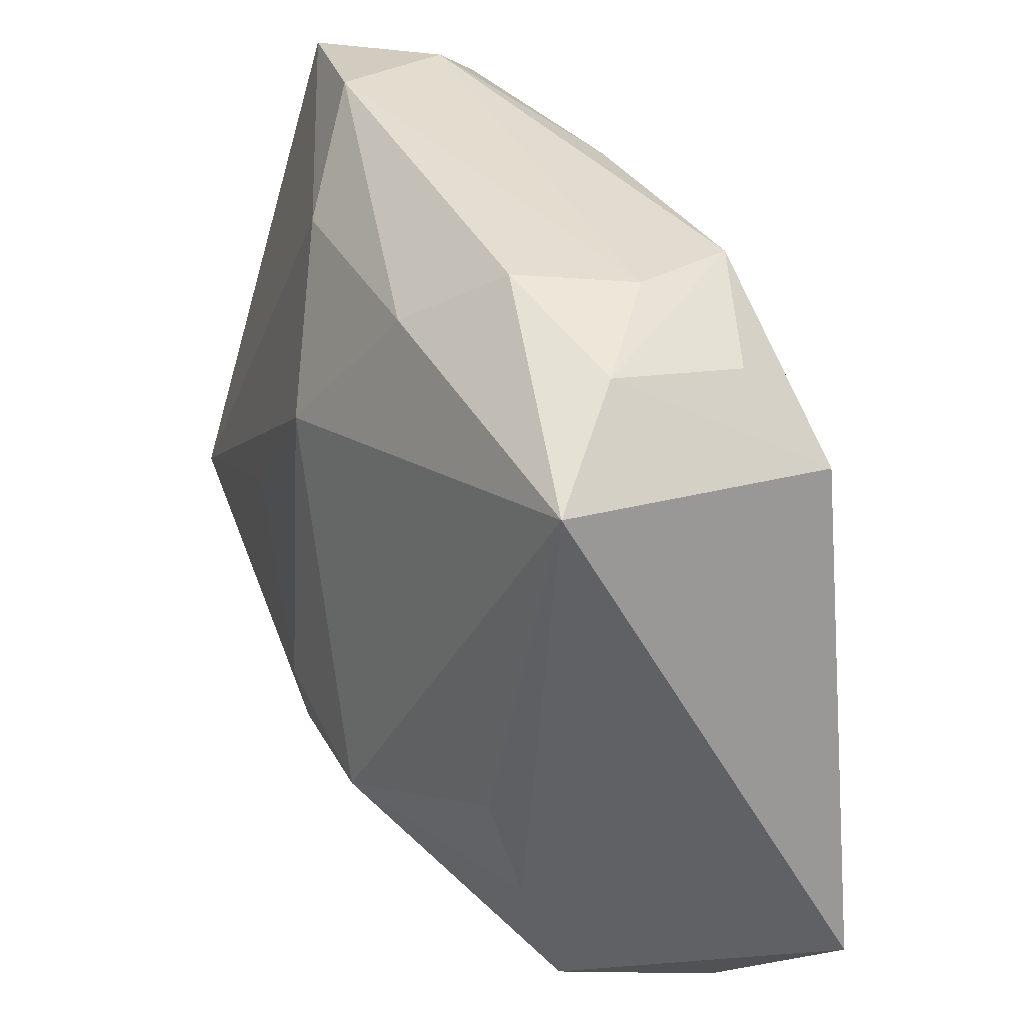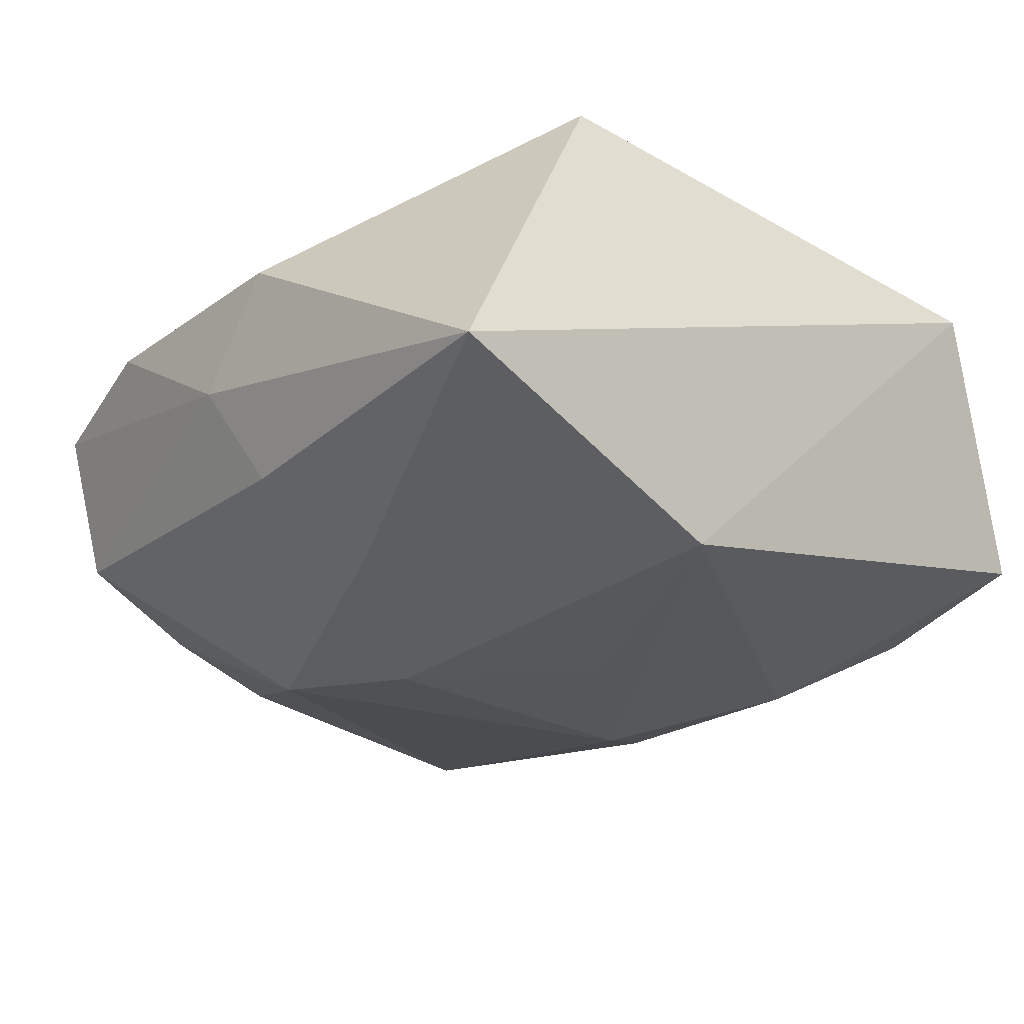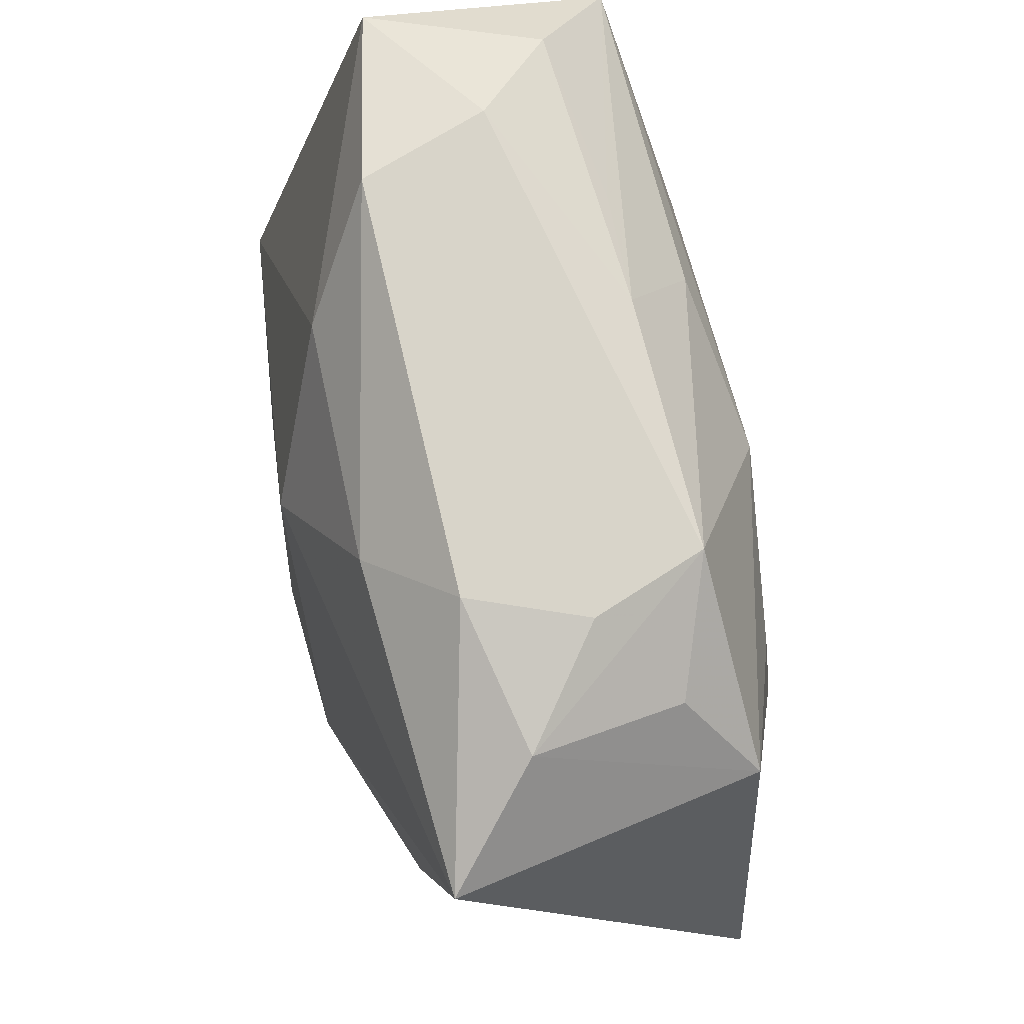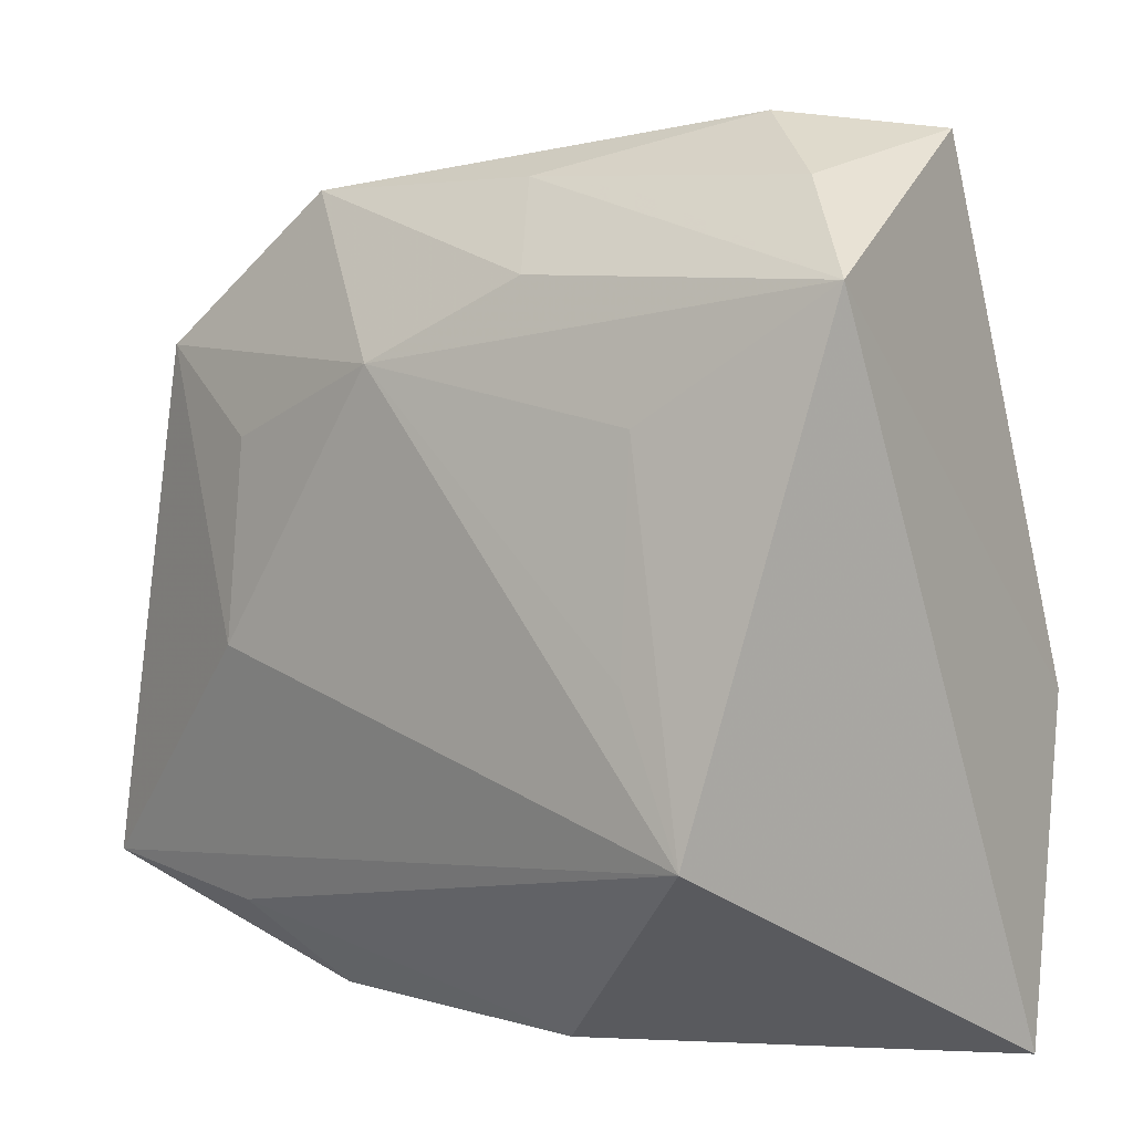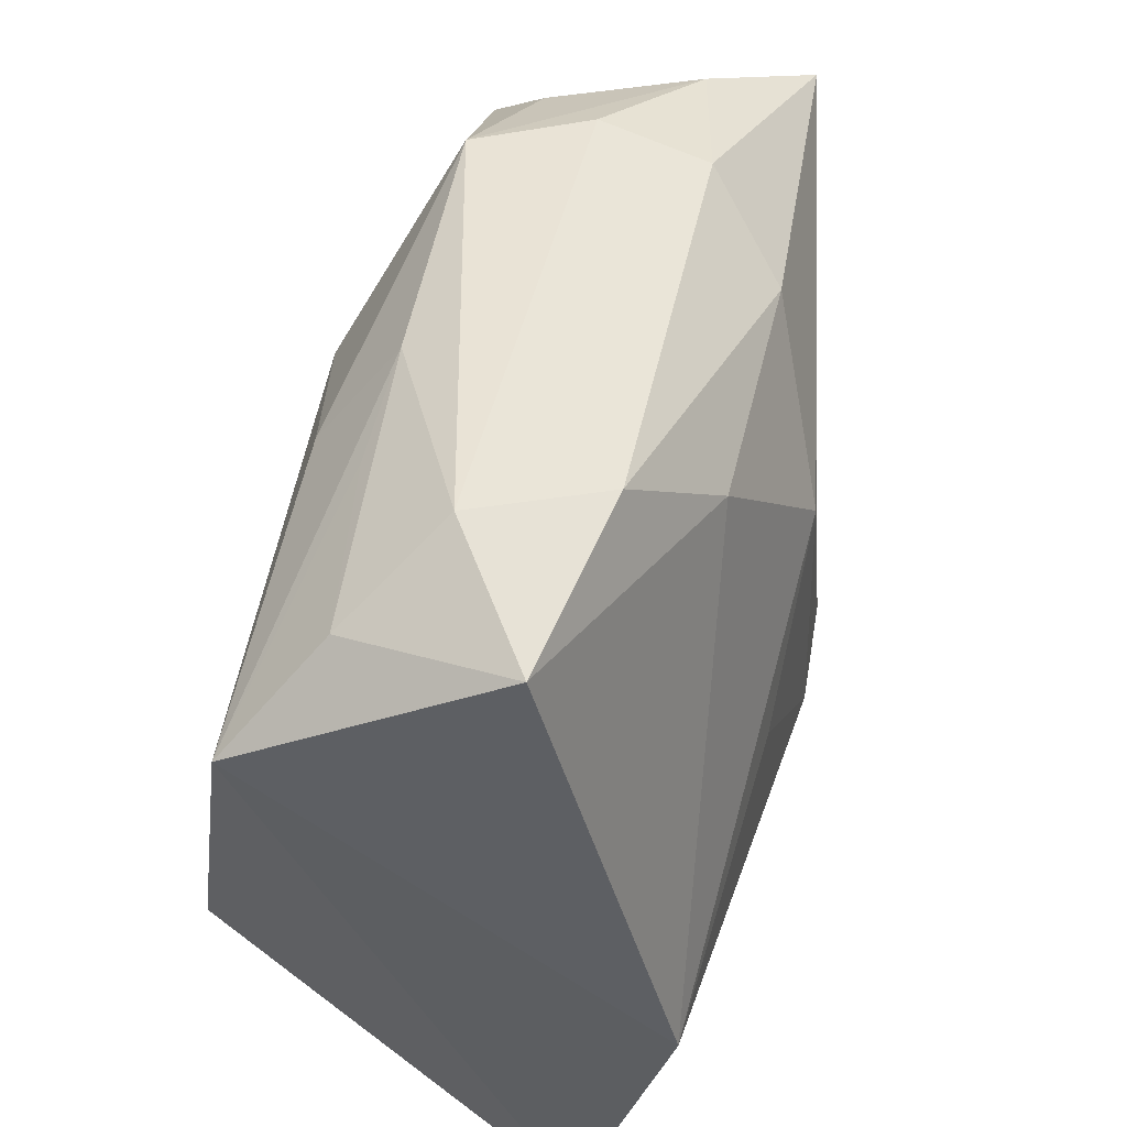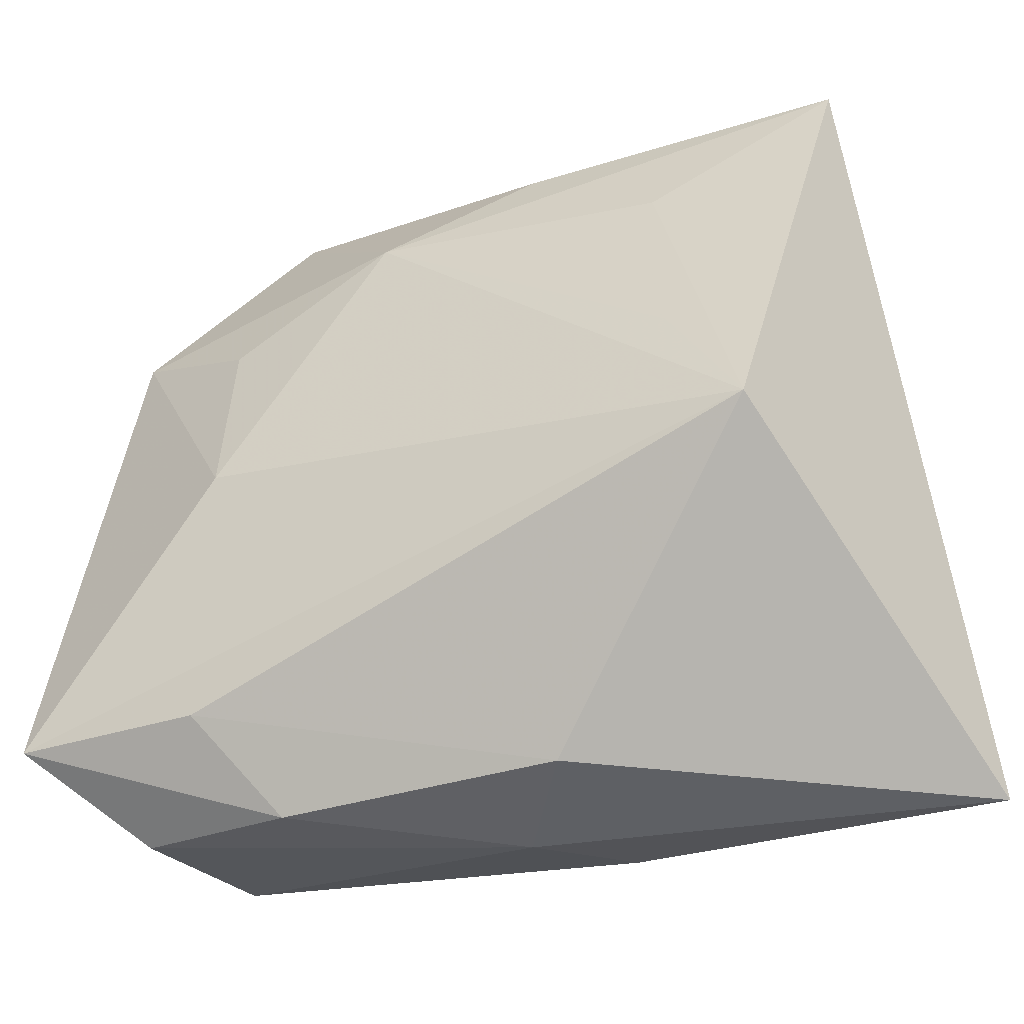
<metadata>
{"format":"obj","ext":"obj","renderer":"f3d","projection":"perspective","resolution":1024,"background":"white","views":[{"elev":30.9,"azim":-109.3,"up":"+Y"},{"elev":-28.7,"azim":49.5,"up":"+Z"},{"elev":71.2,"azim":-97.7,"up":"+Y"},{"elev":5.4,"azim":43.3,"up":"+Y"},{"elev":55.5,"azim":108.0,"up":"+Y"},{"elev":-43.1,"azim":27.2,"up":"+Y"}]}
</metadata>
<code>
v -0.0006553 -0.03042 -0.001863
v 0.01805 0.01199 0.01463
v -0.01154 0.02456 -0.01238
v -0.01729 0.01045 0.01622
v -0.02418 0.02351 0.008169
v -0.02703 0.02601 -0.002622
v -0.03403 -0.02157 0.01439
v -0.02619 -0.02449 -0.005367
v 0.003513 0.02822 0.008521
v 0.01292 0.03273 -0.008949
v 0.03155 0.02111 0.01071
v -0.002905 0.01344 -0.01792
v 0.02818 -0.006606 -0.01831
v -0.01305 -0.0131 -0.01746
v -0.002467 -0.009255 -0.01899
v 0.01203 0.02716 0.008104
v 0.02634 0.03112 -0.007434
v -0.01886 0.02839 0.00266
v -0.03479 0.02092 -0.008876
v -0.02811 0.01685 0.01332
v -0.02732 -0.006442 -0.01129
v 0.005331 -0.03042 0.006335
v 0.01939 -0.003842 0.01695
v -0.01656 0.02932 -0.005995
v -0.02731 -0.02731 0.006713
v 0.02501 -0.01452 0.01791
v 0.03098 -0.03042 -0.01186
v -0.0149 0.02779 0.01064
v -0.0274 -0.01489 -0.008827
v -0.01943 -0.02328 0.01439
v 0.02477 0.02775 0.005271
v 0.005956 0.02495 -0.01373
v 0.01721 0.03236 3.24e-05
v -0.01701 -0.00414 0.01791
v 0.007406 0.02163 0.01333
v 0.008166 0.002244 -0.01842
v 0.006643 -0.02043 -0.01586
v -0.01503 -0.02972 0.008393
v -0.003909 0.01578 0.01672
v 0.003702 -0.02789 -0.01028
f 22 27 26
f 34 7 26
f 26 7 30
f 30 22 26
f 39 34 26
f 34 39 4
f 12 13 36
f 15 36 13
f 15 14 12
f 12 36 15
f 26 27 11
f 27 13 11
f 13 17 11
f 27 22 1
f 14 21 19
f 12 14 19
f 29 21 14
f 7 19 29
f 29 19 21
f 32 13 12
f 32 17 13
f 17 32 10
f 17 10 33
f 28 39 35
f 39 11 35
f 26 11 2
f 2 11 39
f 38 1 22
f 25 1 38
f 22 30 38
f 38 30 7
f 7 25 38
f 14 15 37
f 37 13 27
f 37 15 13
f 8 1 25
f 8 25 7
f 7 29 8
f 8 29 14
f 20 19 7
f 20 39 28
f 20 4 39
f 7 34 20
f 34 4 20
f 9 33 28
f 28 35 9
f 9 35 11
f 31 11 17
f 17 33 31
f 33 9 31
f 23 39 26
f 26 2 23
f 23 2 39
f 6 24 19
f 19 20 6
f 3 10 32
f 3 24 10
f 19 24 3
f 12 19 3
f 3 32 12
f 27 1 40
f 1 8 40
f 40 37 27
f 14 37 40
f 40 8 14
f 16 9 11
f 11 31 16
f 16 31 9
f 18 6 28
f 24 6 18
f 28 33 18
f 18 33 10
f 10 24 18
f 5 20 28
f 28 6 5
f 5 6 20

</code>
